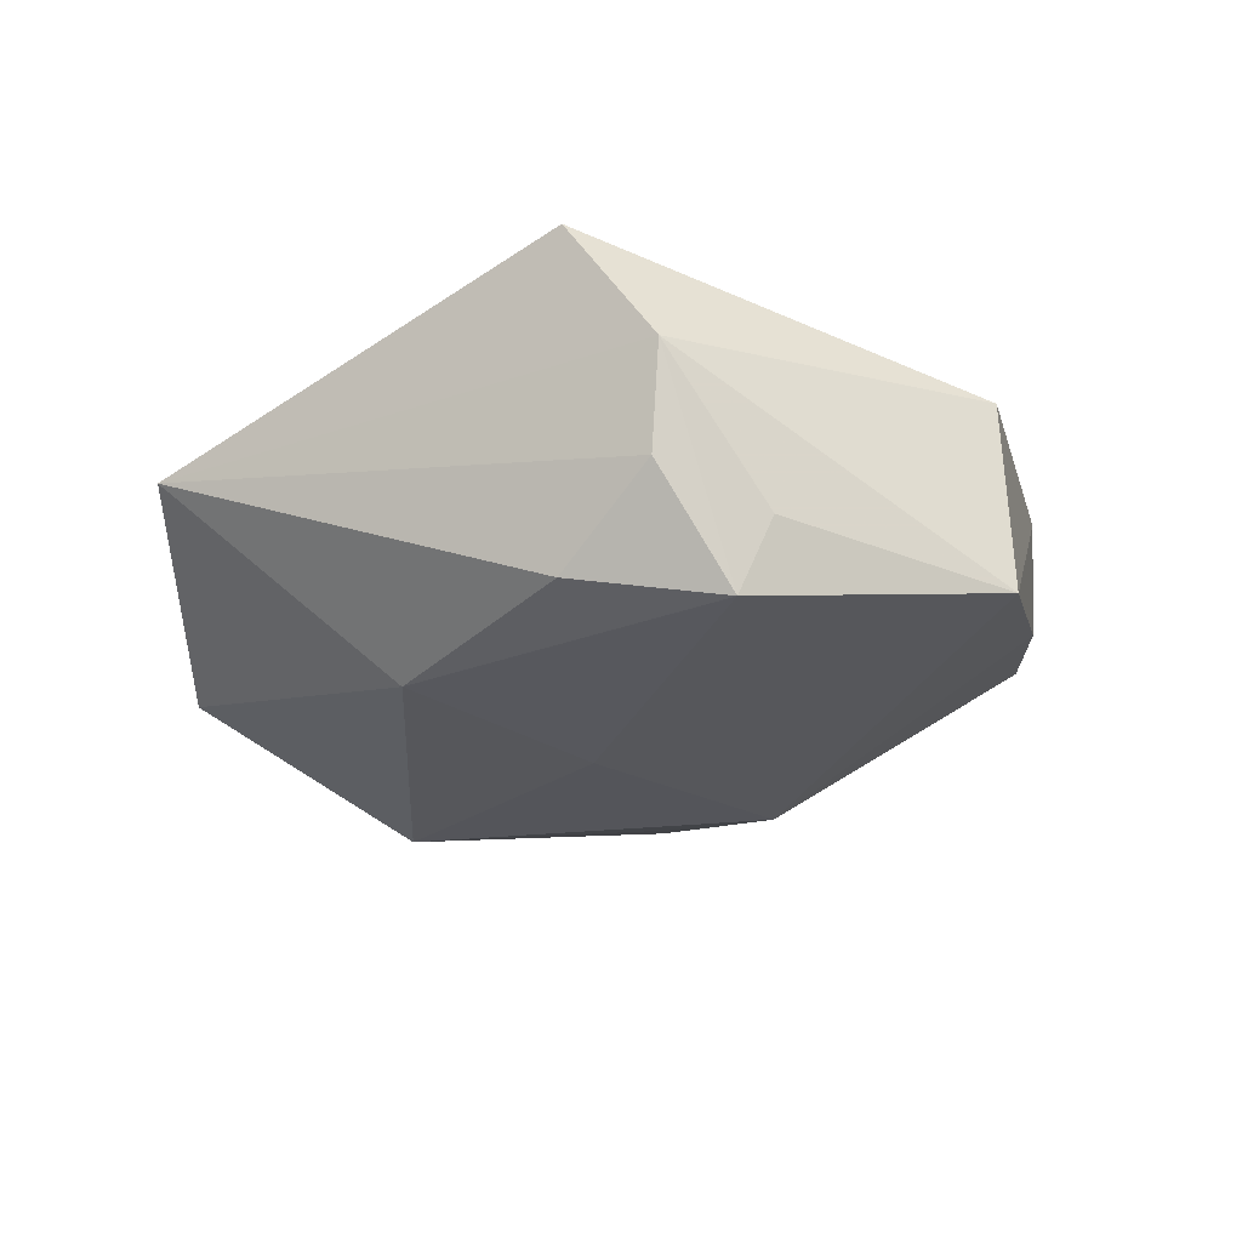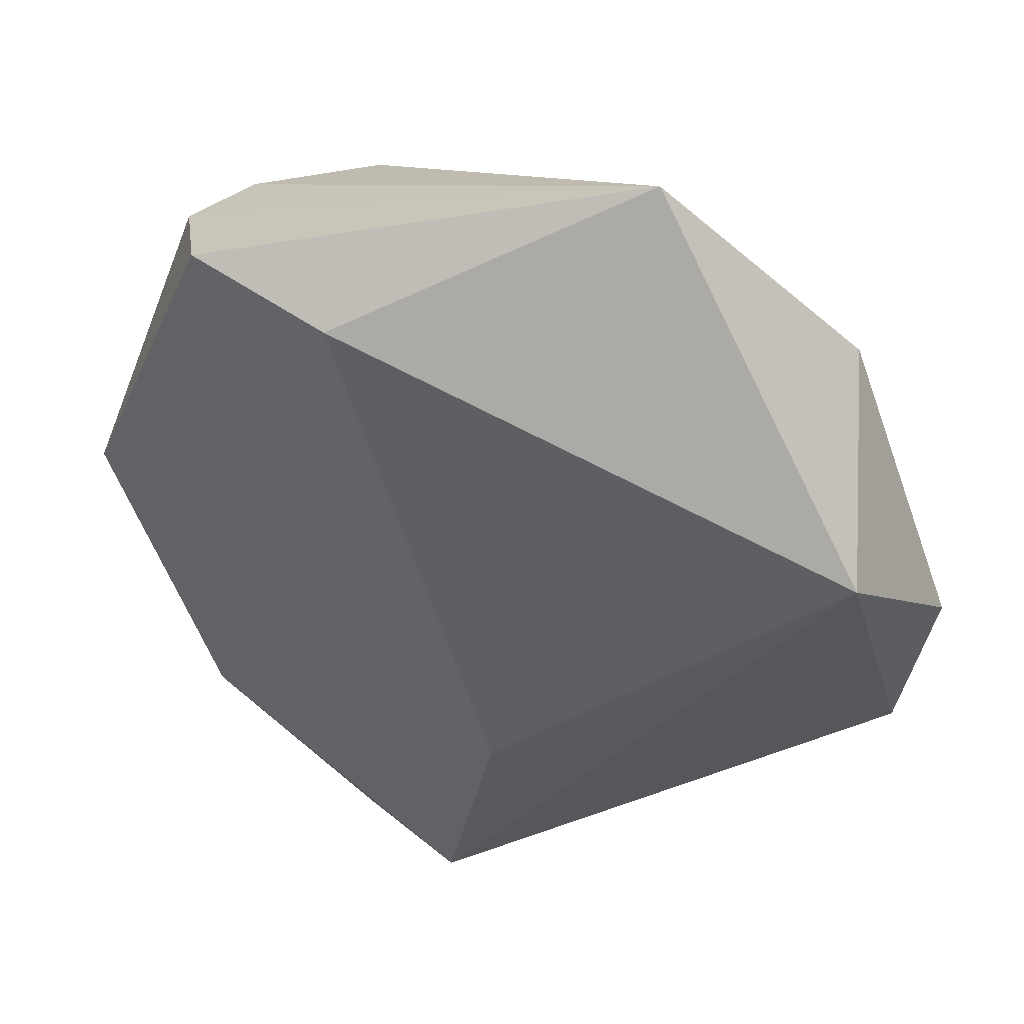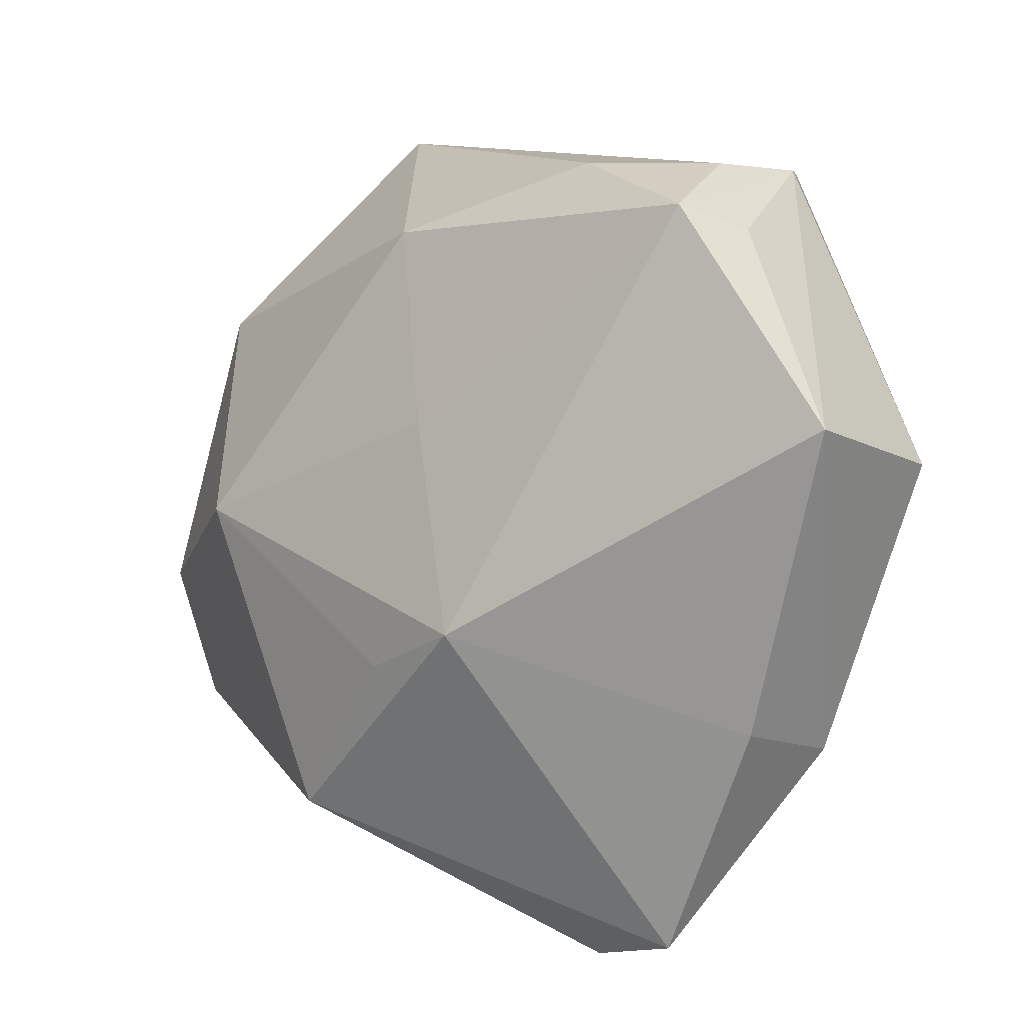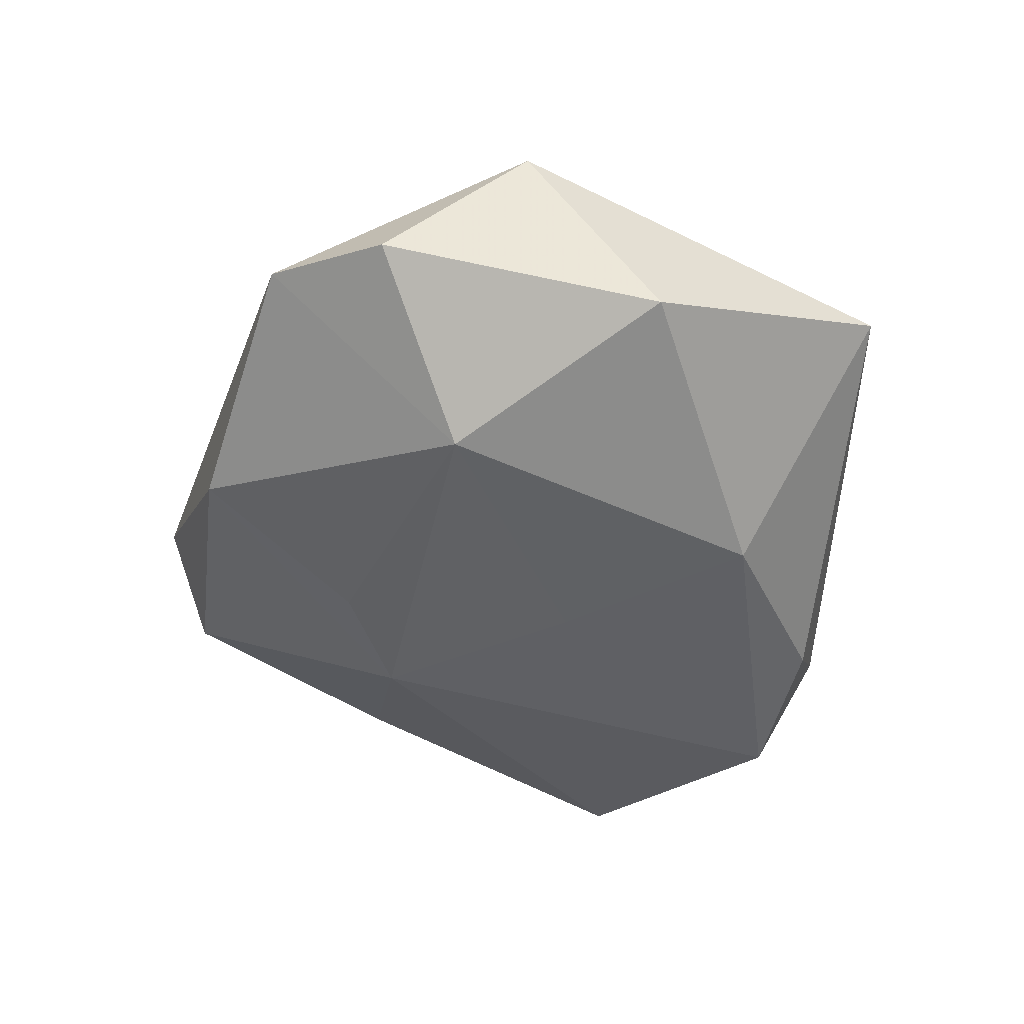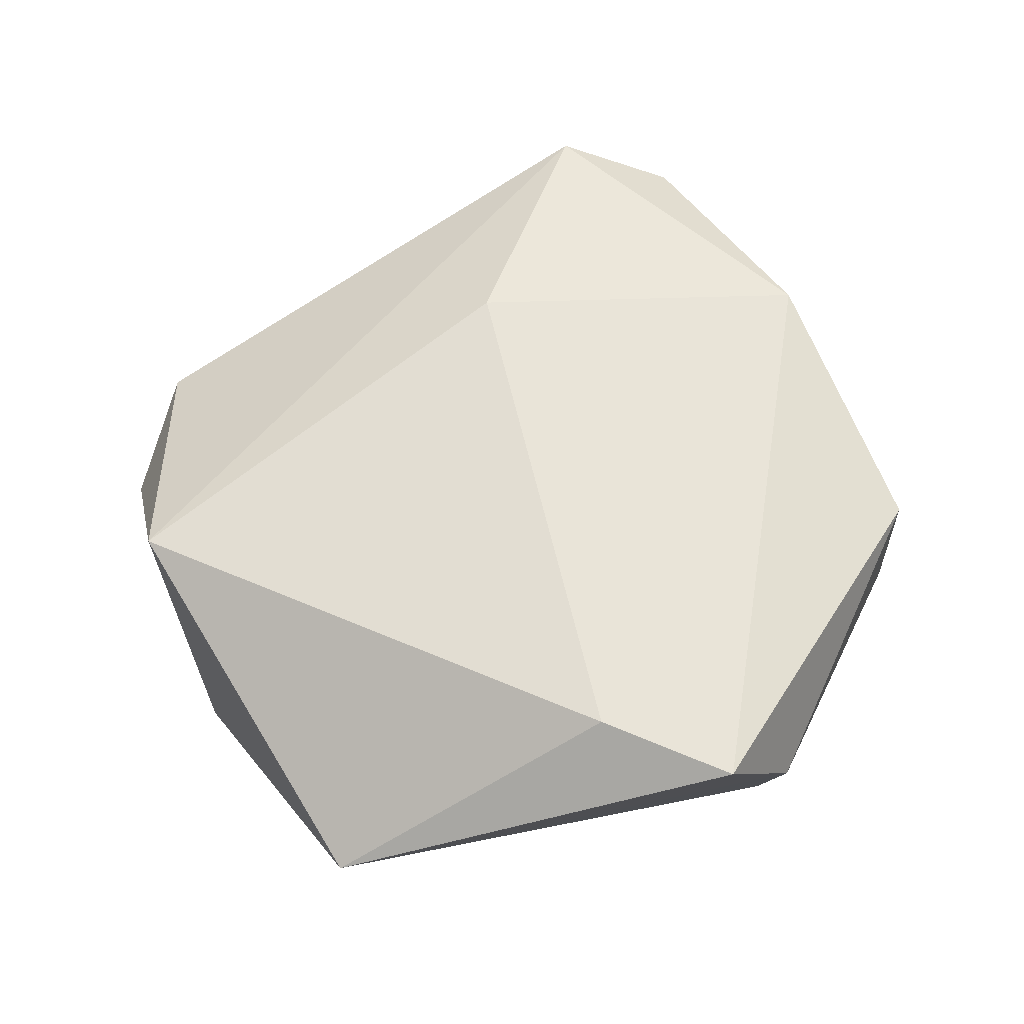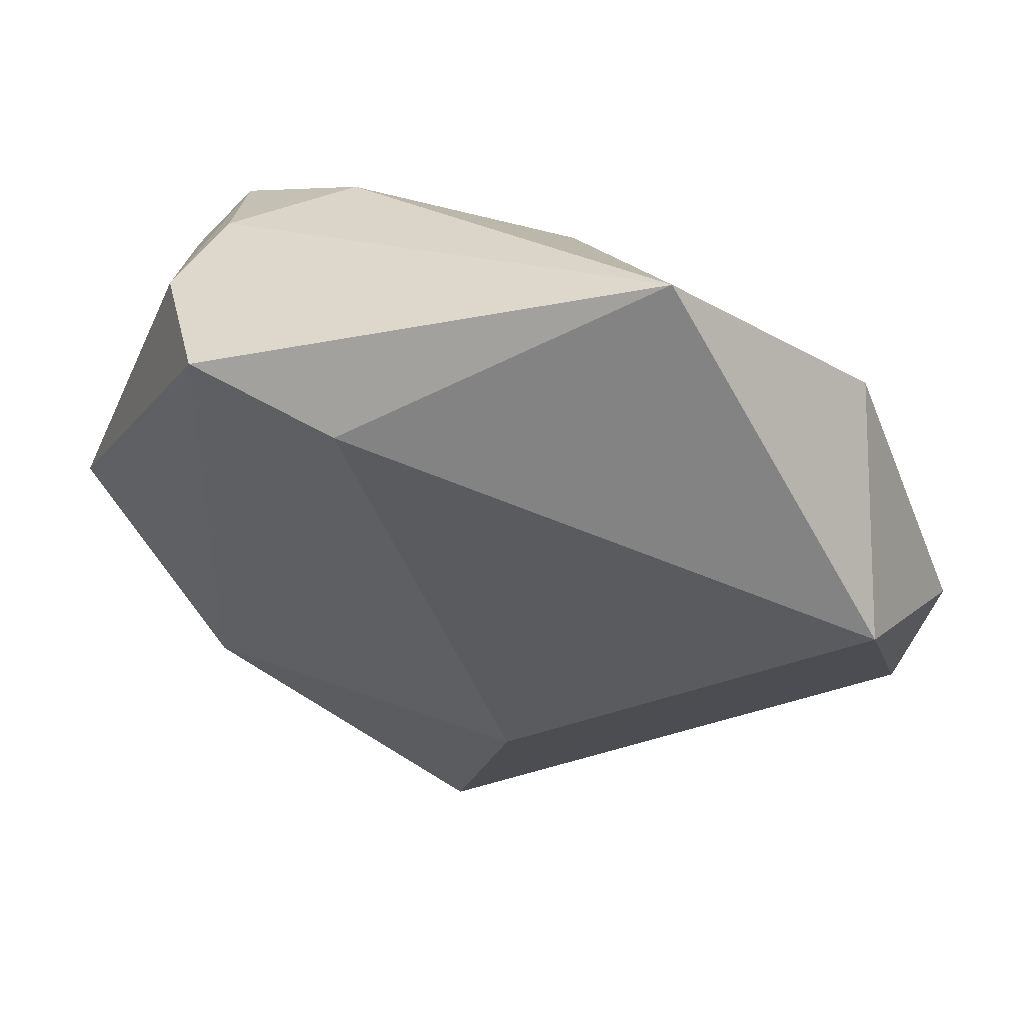
<metadata>
{"format":"obj","ext":"obj","renderer":"f3d","projection":"perspective","resolution":1024,"background":"white","views":[{"elev":-25.8,"azim":-138.0,"up":"+Z"},{"elev":40.2,"azim":21.8,"up":"+Y"},{"elev":-12.4,"azim":-141.6,"up":"+Y"},{"elev":-44.9,"azim":105.1,"up":"+Z"},{"elev":64.7,"azim":-175.8,"up":"+Z"},{"elev":55.7,"azim":16.3,"up":"+Y"}]}
</metadata>
<code>
v -0.03269 0.03067 0.004556
v 0.04988 -0.004612 -0.004554
v -0.04602 -0.003458 -0.01264
v 0.02358 -0.03419 -0.009078
v -0.0329 0.02077 -0.01749
v 0.04403 0.01044 0.01321
v -0.0454 -0.003047 0.007303
v -0.03031 0.02899 -0.005902
v -0.02539 0.03554 0.01712
v 0.03702 0.02361 -0.008252
v 0.00776 -0.02153 -0.01628
v 0.003872 0.0258 -0.01669
v -0.01928 0.02916 -0.01425
v -0.0148 -0.05084 0.005001
v -0.03107 -0.03069 0.01028
v 1.11e-06 0.003339 -0.01856
v -0.03615 0.01936 -0.009996
v 0.006465 -0.02255 0.0174
v -0.03022 -0.03054 -0.002265
v 0.04666 -0.01875 -0.001265
v -0.01052 0.03098 0.0185
v 0.03073 -0.001562 -0.0176
v 0.01826 0.04523 0.002458
v -0.001562 -0.05083 0.01086
v -0.004071 -0.01978 -0.01883
f 13 12 5
f 23 12 13
f 5 8 13
f 13 8 23
f 10 12 23
f 1 9 23
f 23 8 1
f 1 7 9
f 1 8 5
f 6 18 24
f 6 10 23
f 2 10 6
f 24 4 20
f 20 6 24
f 2 6 20
f 11 4 25
f 24 18 15
f 9 7 15
f 15 18 9
f 7 1 3
f 5 25 3
f 25 19 3
f 3 15 7
f 19 15 3
f 9 18 21
f 18 6 21
f 23 9 21
f 21 6 23
f 12 10 22
f 22 11 25
f 22 10 2
f 4 11 22
f 2 20 22
f 22 20 4
f 24 15 14
f 14 15 19
f 14 19 25
f 14 4 24
f 25 4 14
f 17 1 5
f 5 3 17
f 17 3 1
f 5 12 16
f 12 22 16
f 16 25 5
f 16 22 25

</code>
